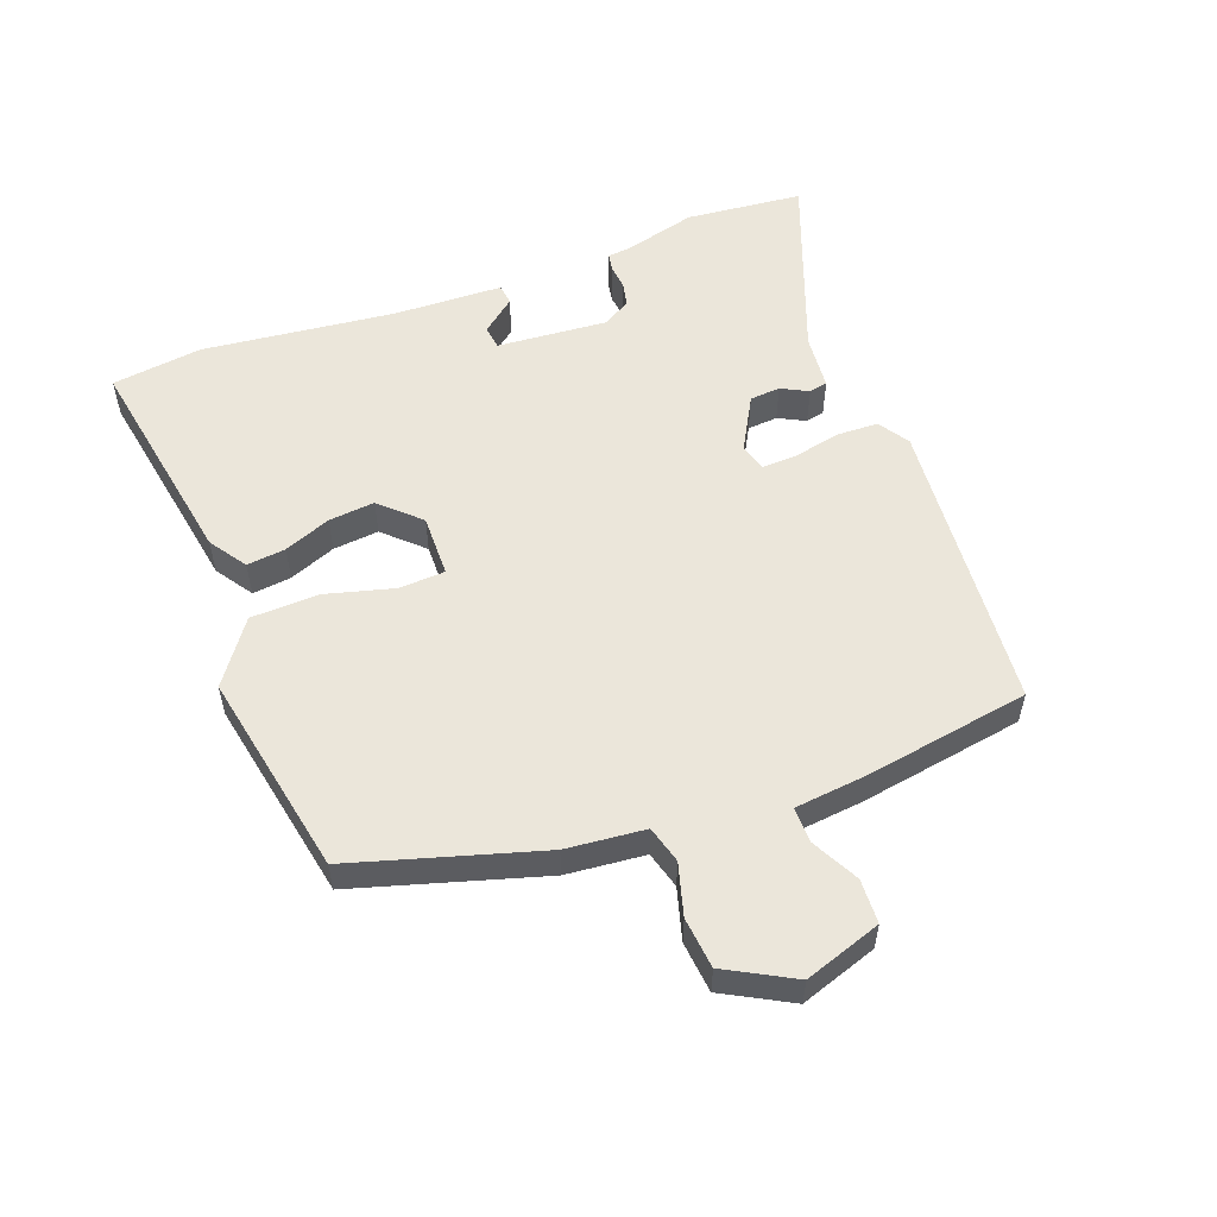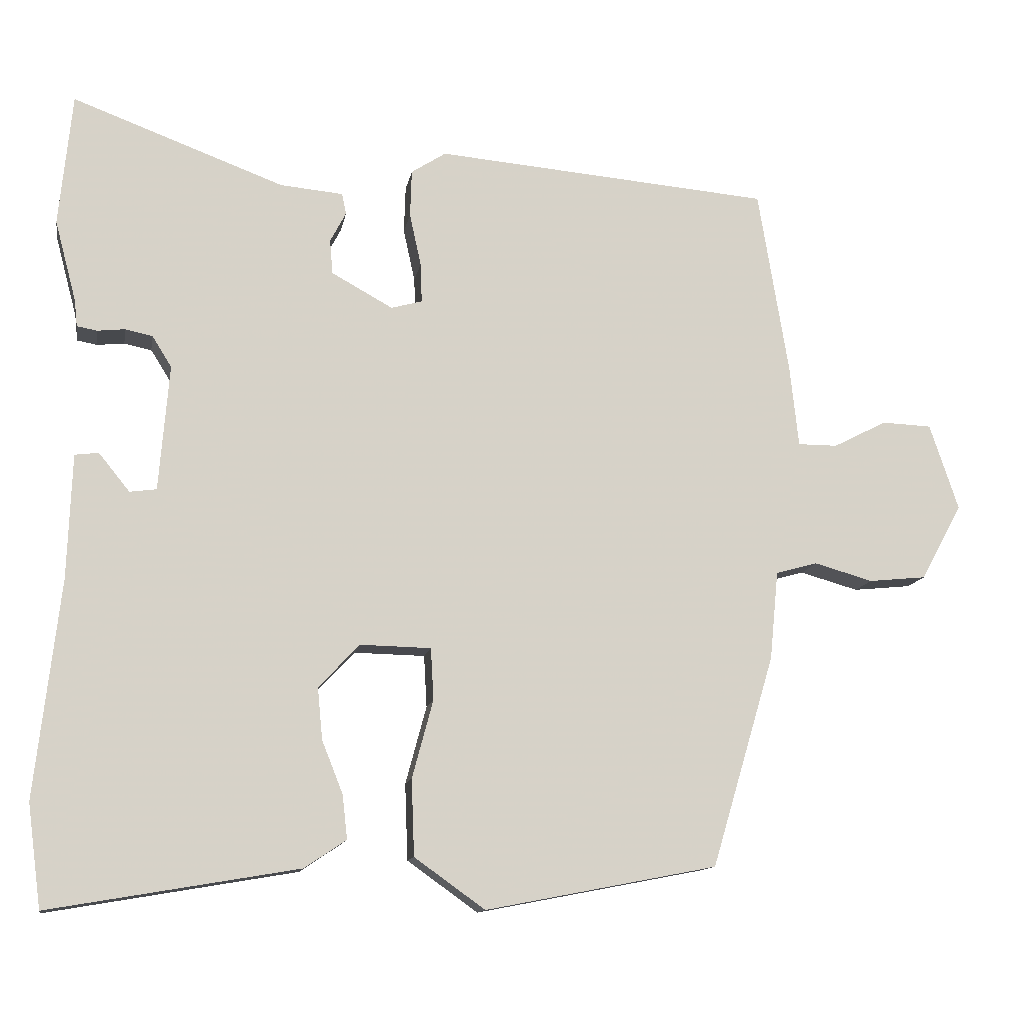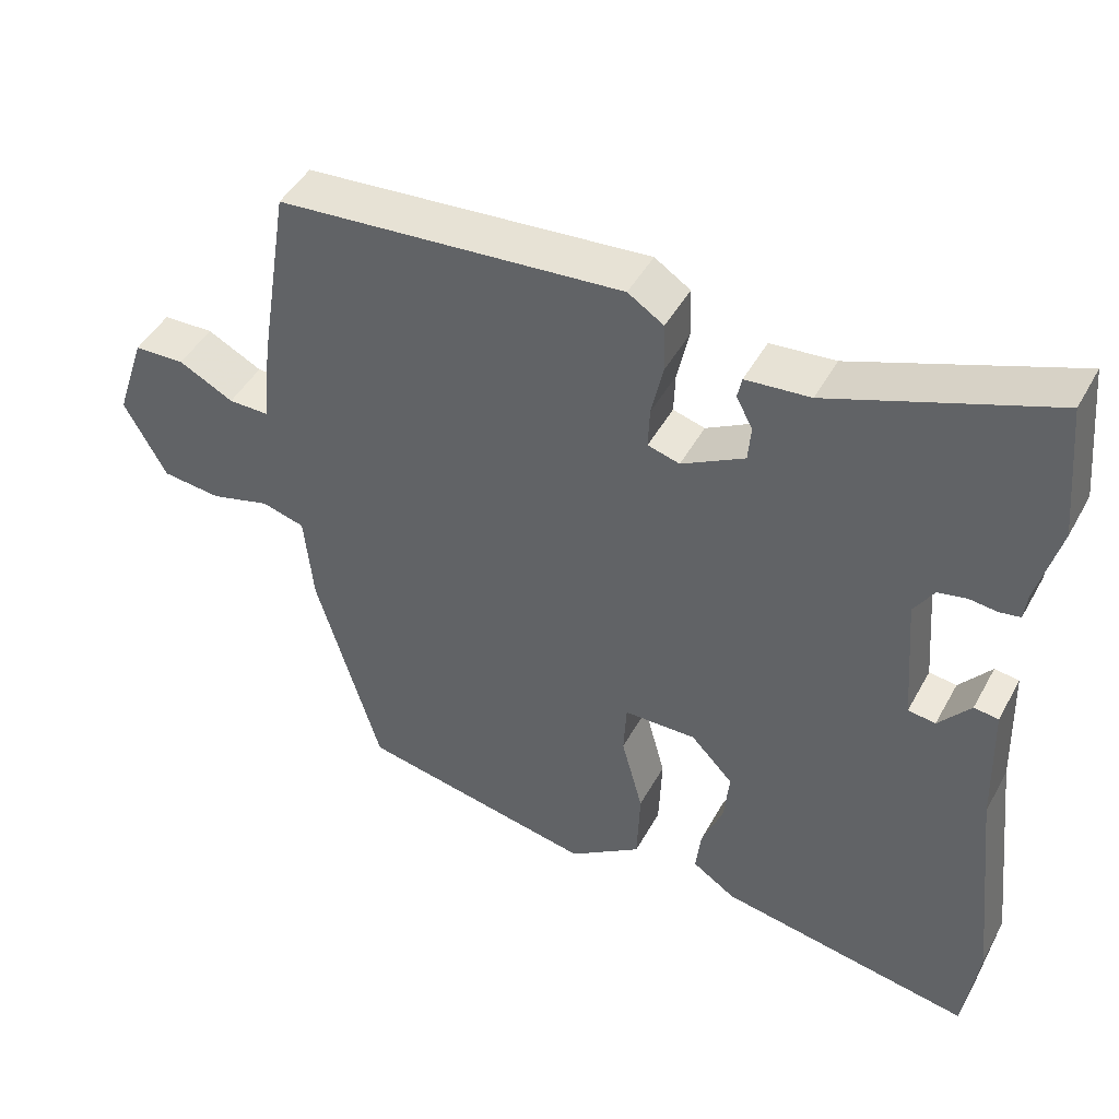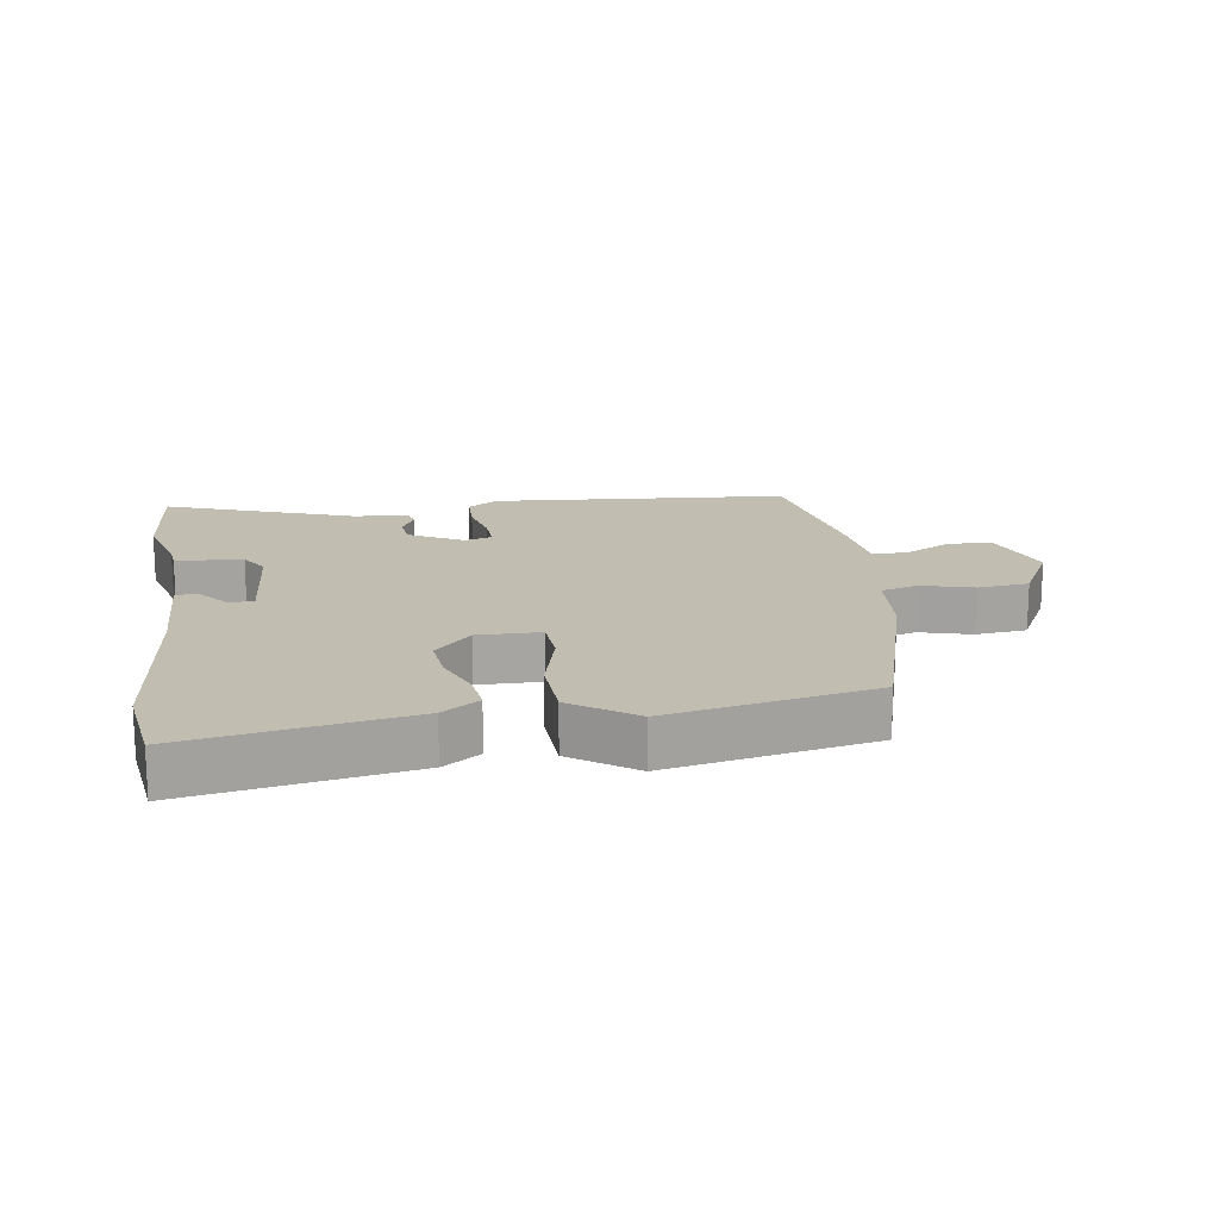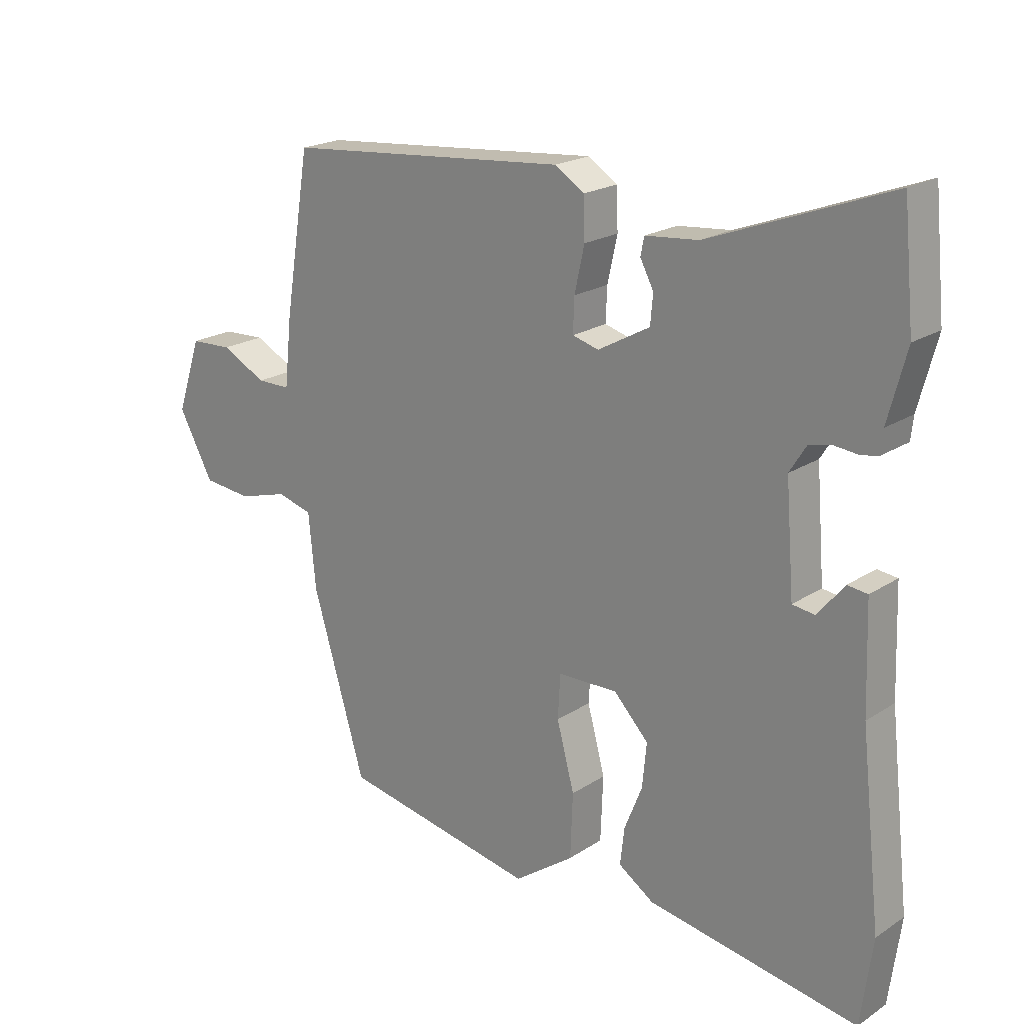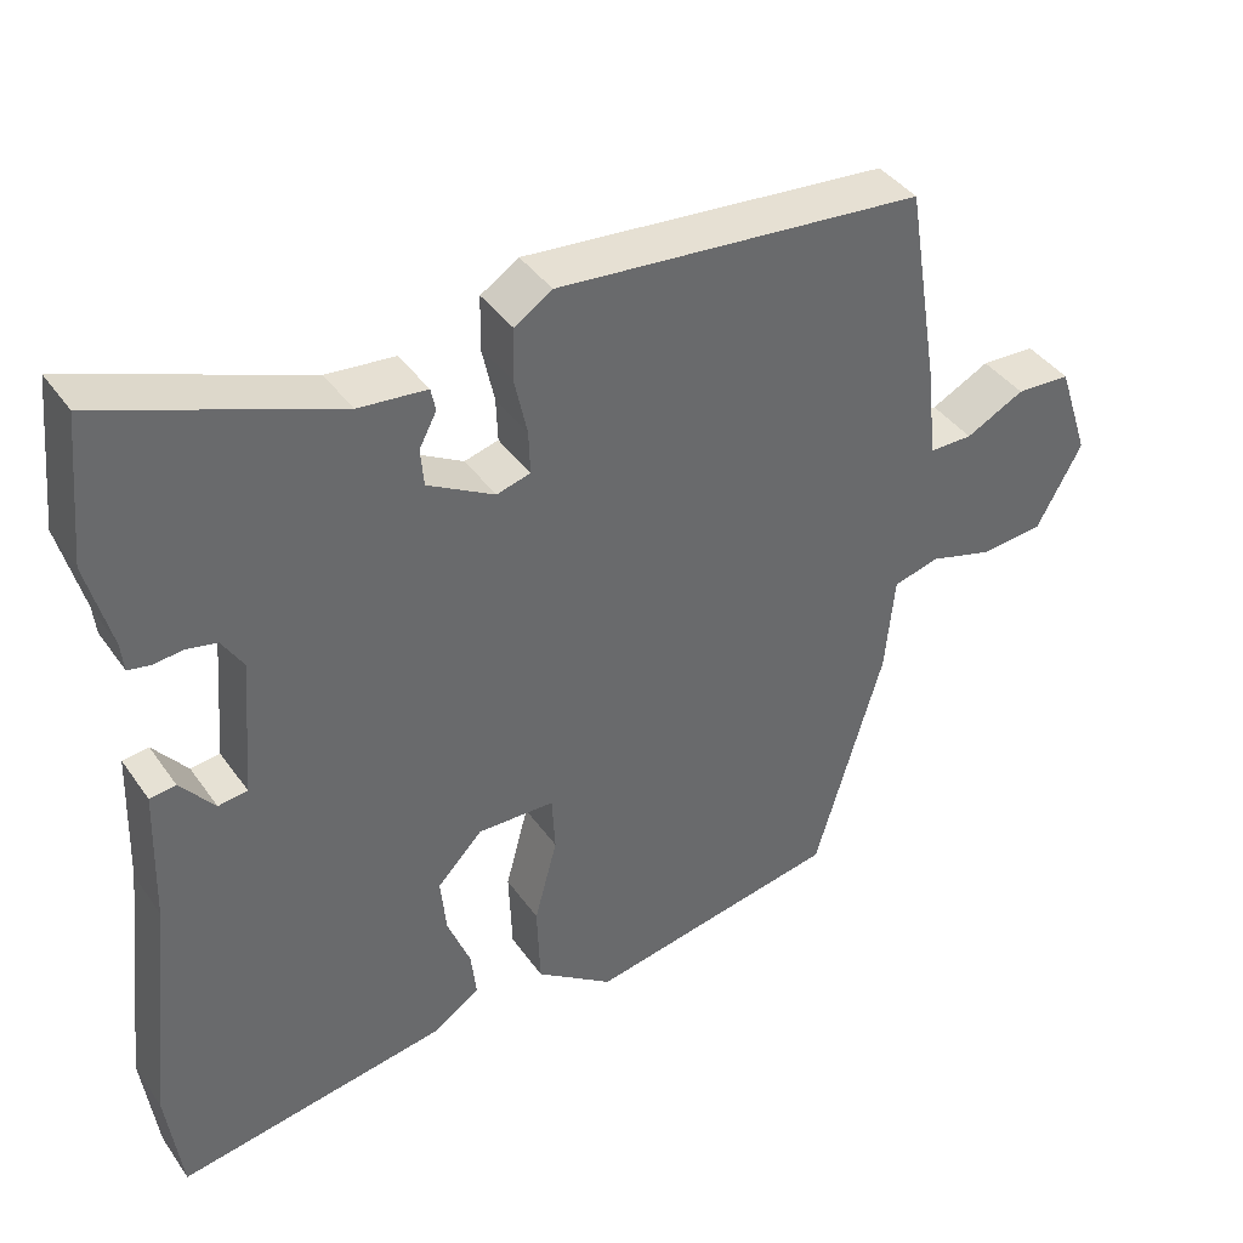
<metadata>
{"format":"obj","ext":"obj","renderer":"f3d","projection":"perspective","resolution":1024,"background":"white","views":[{"elev":54.8,"azim":-110.6,"up":"+Y"},{"elev":-12.5,"azim":170.2,"up":"+Z"},{"elev":46.1,"azim":27.5,"up":"+Z"},{"elev":16.8,"azim":171.0,"up":"+Y"},{"elev":20.5,"azim":40.5,"up":"+Z"},{"elev":40.1,"azim":148.3,"up":"+Z"}]}
</metadata>
<code>
v 0.512 0.07 -0.413
v 0.493 0.07 -0.555
v 0.148 0.07 -0.496
v 0.09 0.07 -0.457
v 0.097 0.07 -0.396
v 0.126 0.07 -0.323
v 0.133 0.07 -0.251
v 0.076 0.07 -0.191
v -0.022 0.07 -0.193
v -0.026 0.07 -0.265
v 0.003 0.07 -0.373
v -0.001 0.07 -0.479
v -0.099 0.07 -0.549
v -0.42 0.07 -0.487
v -0.507 0.07 -0.194
v -0.519 0.07 -0.071
v -0.577 0.07 -0.055
v -0.658 0.07 -0.078
v -0.738 0.07 -0.07
v -0.795 0.07 0.035
v -0.755 0.07 0.155
v -0.686 0.07 0.158
v -0.612 0.07 0.12
v -0.557 0.07 0.12
v -0.545 0.07 0.233
v -0.503 0.07 0.491
v -0.037 0.07 0.531
v 0.011 0.07 0.5
v 0.013 0.07 0.434
v -0.003 0.07 0.361
v -0.005 0.07 0.306
v 0.038 0.07 0.294
v 0.123 0.07 0.341
v 0.127 0.07 0.389
v 0.105 0.07 0.431
v 0.111 0.07 0.46
v 0.198 0.07 0.468
v 0.492 0.07 0.578
v 0.51 0.07 0.394
v 0.48 0.07 0.281
v 0.476 0.07 0.244
v 0.448 0.07 0.239
v 0.41 0.07 0.243
v 0.372 0.07 0.235
v 0.345 0.07 0.192
v 0.359 0.07 0.017
v 0.396 0.07 0.012
v 0.439 0.07 0.065
v 0.472 0.07 0.061
v 0.478 0.07 -0.111
v 0.512 0 -0.413
v 0.493 0 -0.555
v 0.148 0 -0.496
v 0.09 0 -0.457
v 0.097 0 -0.396
v 0.126 0 -0.323
v 0.133 0 -0.251
v 0.076 0 -0.191
v -0.022 0 -0.193
v -0.026 0 -0.265
v 0.003 0 -0.373
v -0.001 0 -0.479
v -0.099 0 -0.549
v -0.42 0 -0.487
v -0.507 0 -0.194
v -0.519 0 -0.071
v -0.577 0 -0.055
v -0.658 0 -0.078
v -0.738 0 -0.07
v -0.795 0 0.035
v -0.755 0 0.155
v -0.686 0 0.158
v -0.612 0 0.12
v -0.557 0 0.12
v -0.545 0 0.233
v -0.503 0 0.491
v -0.037 0 0.531
v 0.011 0 0.5
v 0.013 0 0.434
v -0.003 0 0.361
v -0.005 0 0.306
v 0.038 0 0.294
v 0.123 0 0.341
v 0.127 0 0.389
v 0.105 0 0.431
v 0.111 0 0.46
v 0.198 0 0.468
v 0.492 0 0.578
v 0.51 0 0.394
v 0.48 0 0.281
v 0.476 0 0.244
v 0.448 0 0.239
v 0.41 0 0.243
v 0.372 0 0.235
v 0.345 0 0.192
v 0.359 0 0.017
v 0.396 0 0.012
v 0.439 0 0.065
v 0.472 0 0.061
v 0.478 0 -0.111
f 47 48 49 50
f 46 47 50 1
f 40 41 42 43
f 40 43 44
f 37 38 39 40
f 37 40 44
f 34 35 36 37
f 33 34 37 44
f 32 33 44 45
f 27 28 29 30
f 27 30 31
f 24 25 26 27
f 24 27 31
f 20 21 22 23
f 20 23 24
f 17 18 19 20
f 16 17 20 24
f 13 14 15 16
f 10 11 12 13
f 9 10 13 16
f 8 9 16 24
f 3 4 5 6
f 3 6 7
f 46 1 2 3
f 46 3 7
f 45 46 7 8
f 31 32 45
f 8 24 31 45
f 100 99 98 97
f 51 100 97 96
f 93 92 91 90
f 94 93 90
f 90 89 88 87
f 94 90 87
f 87 86 85 84
f 94 87 84 83
f 95 94 83 82
f 80 79 78 77
f 81 80 77
f 77 76 75 74
f 81 77 74
f 73 72 71 70
f 74 73 70
f 70 69 68 67
f 74 70 67 66
f 66 65 64 63
f 63 62 61 60
f 66 63 60 59
f 74 66 59 58
f 56 55 54 53
f 57 56 53
f 53 52 51 96
f 57 53 96
f 58 57 96 95
f 95 82 81
f 95 81 74 58
f 1 51 52 2
f 2 52 53 3
f 3 53 54 4
f 4 54 55 5
f 5 55 56 6
f 6 56 57 7
f 7 57 58 8
f 8 58 59 9
f 9 59 60 10
f 10 60 61 11
f 11 61 62 12
f 12 62 63 13
f 13 63 64 14
f 14 64 65 15
f 15 65 66 16
f 16 66 67 17
f 17 67 68 18
f 18 68 69 19
f 19 69 70 20
f 20 70 71 21
f 21 71 72 22
f 22 72 73 23
f 23 73 74 24
f 24 74 75 25
f 25 75 76 26
f 26 76 77 27
f 27 77 78 28
f 28 78 79 29
f 29 79 80 30
f 30 80 81 31
f 31 81 82 32
f 32 82 83 33
f 33 83 84 34
f 34 84 85 35
f 35 85 86 36
f 36 86 87 37
f 37 87 88 38
f 38 88 89 39
f 39 89 90 40
f 40 90 91 41
f 41 91 92 42
f 42 92 93 43
f 43 93 94 44
f 44 94 95 45
f 45 95 96 46
f 46 96 97 47
f 47 97 98 48
f 48 98 99 49
f 49 99 100 50
f 50 100 51 1

</code>
